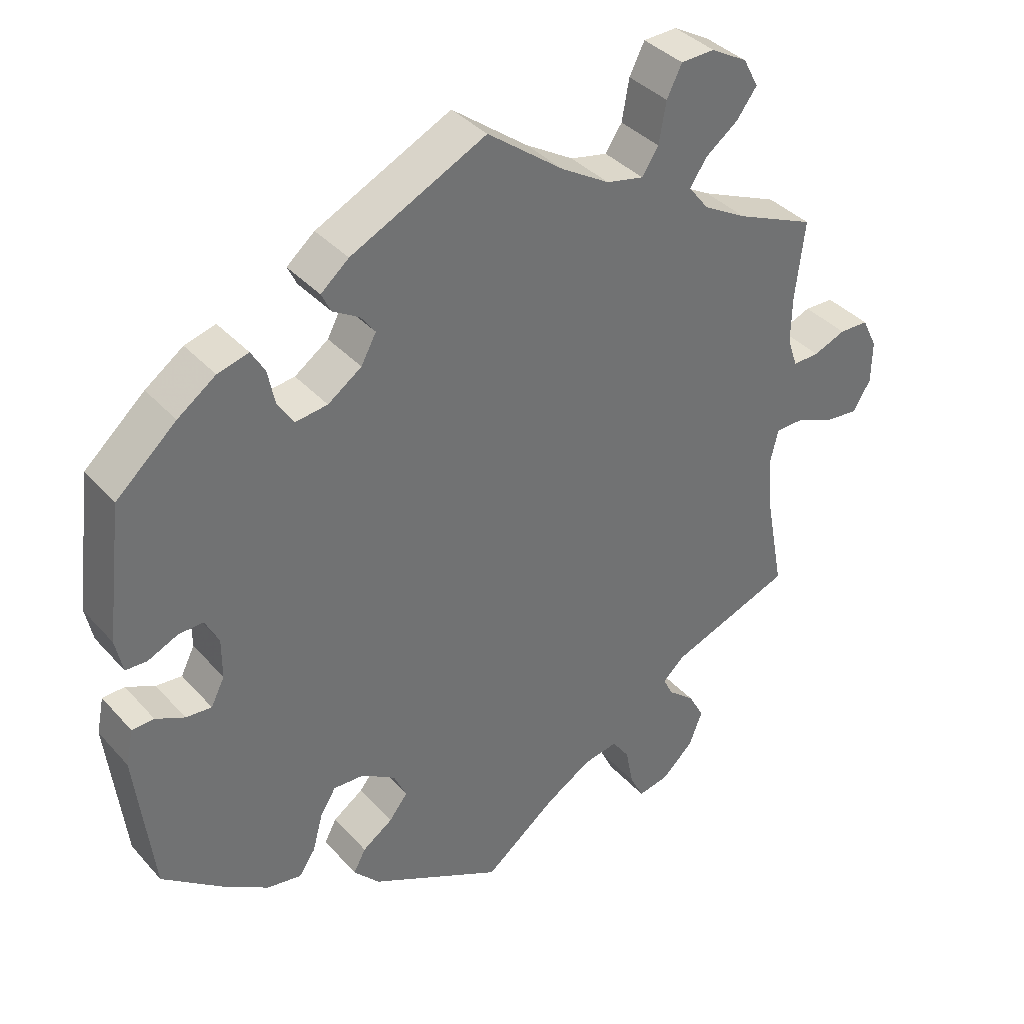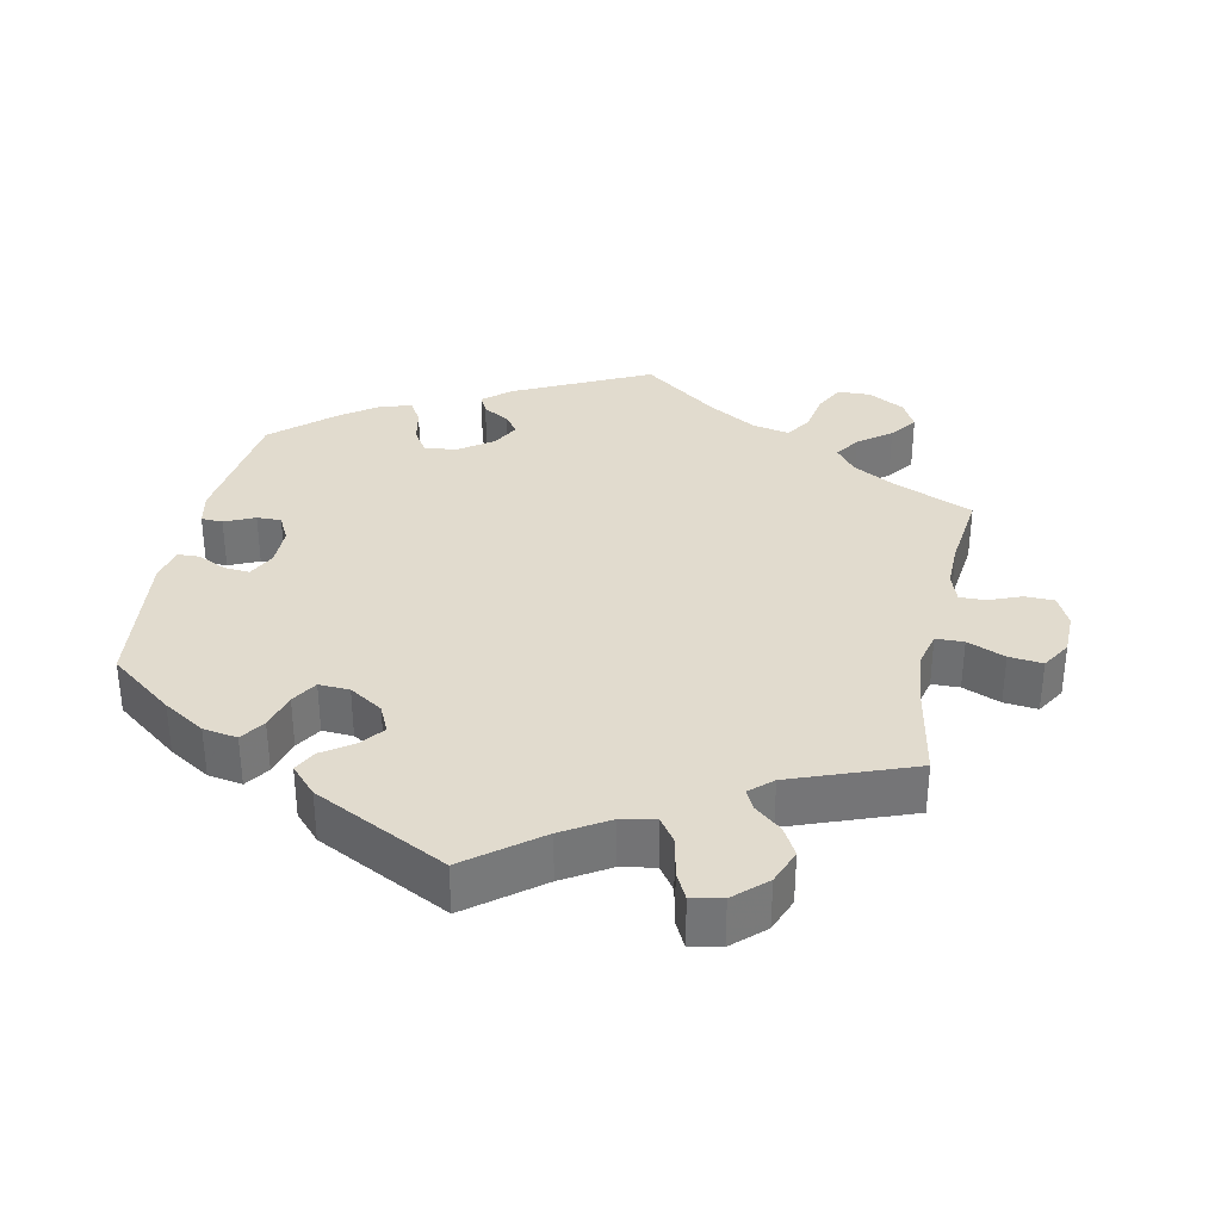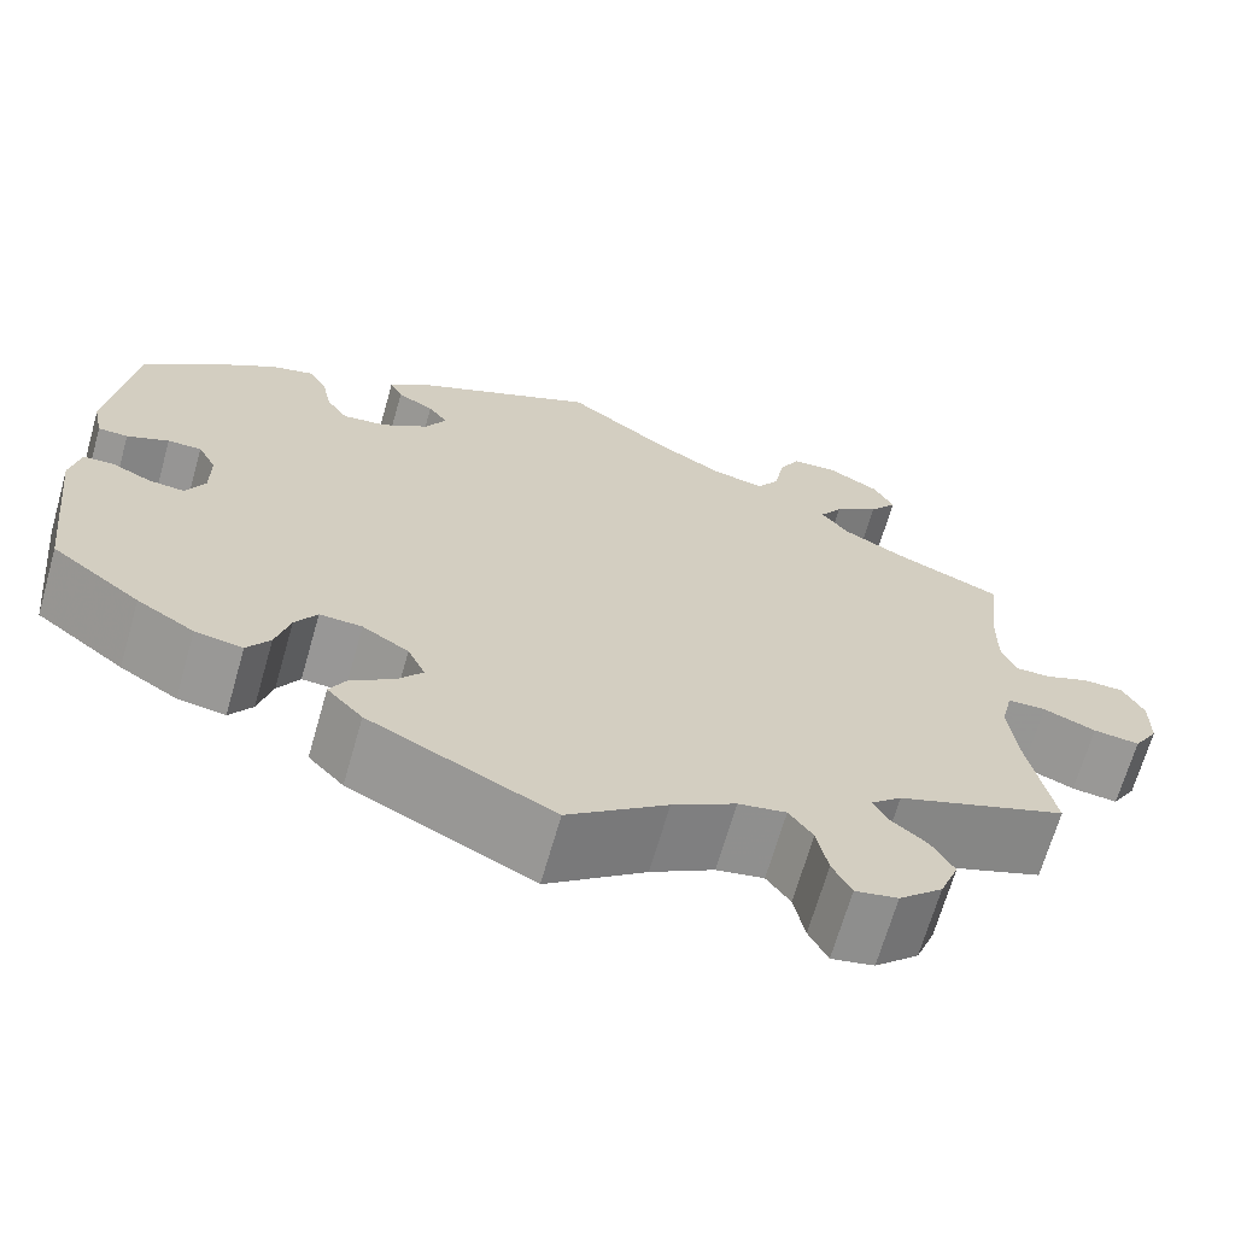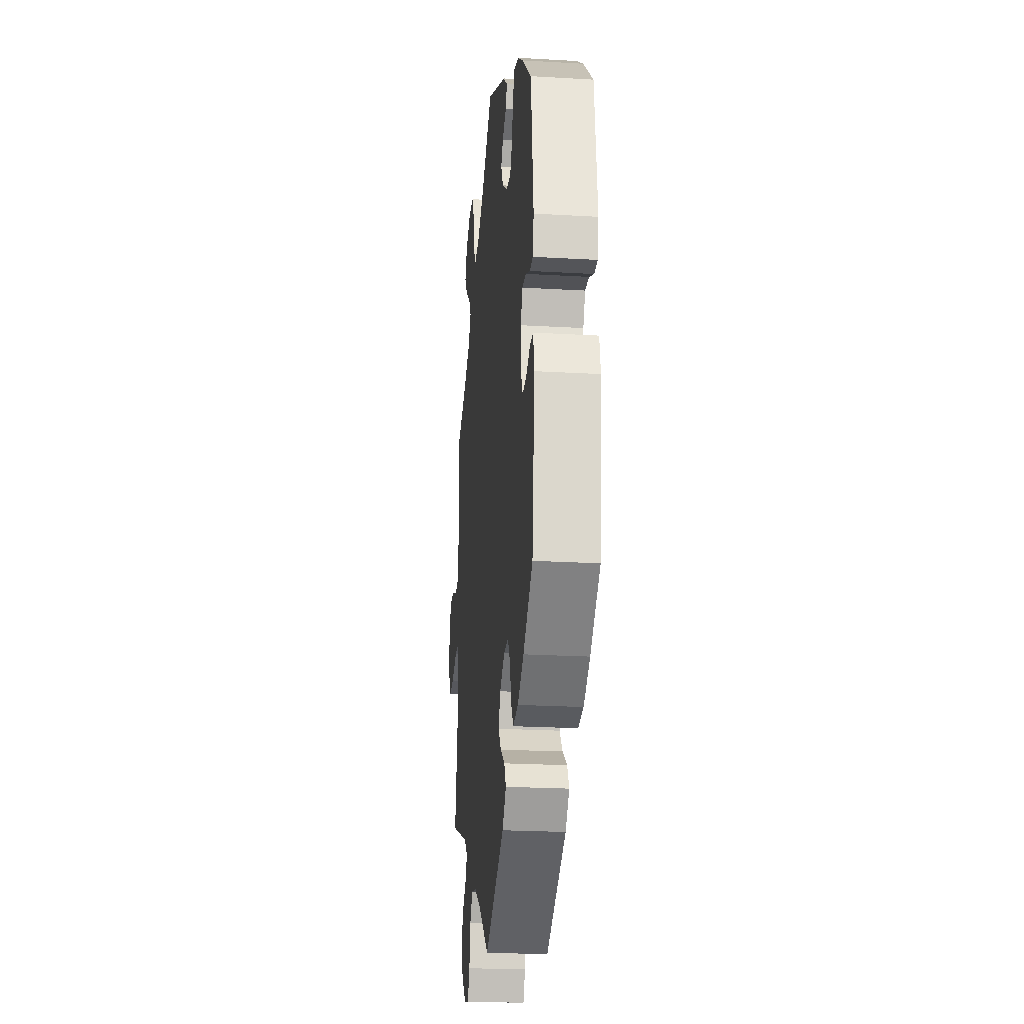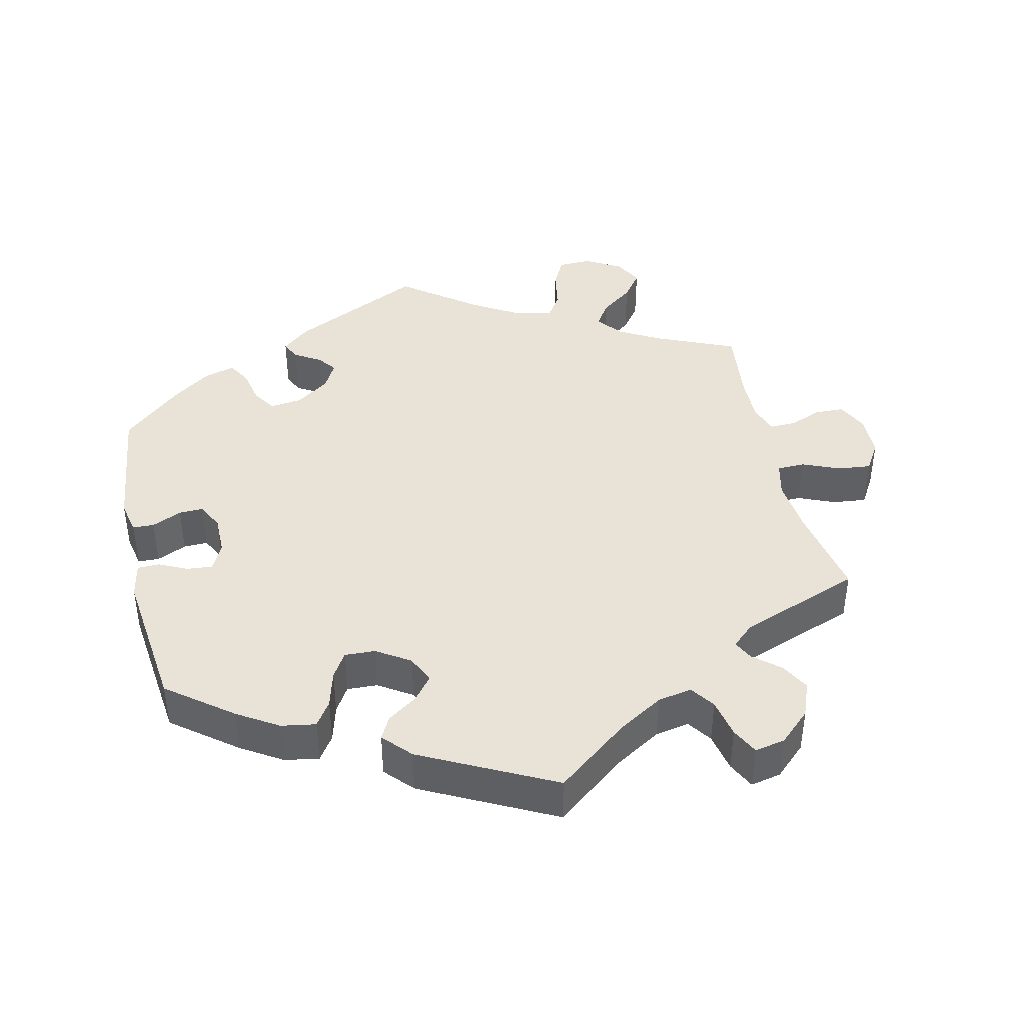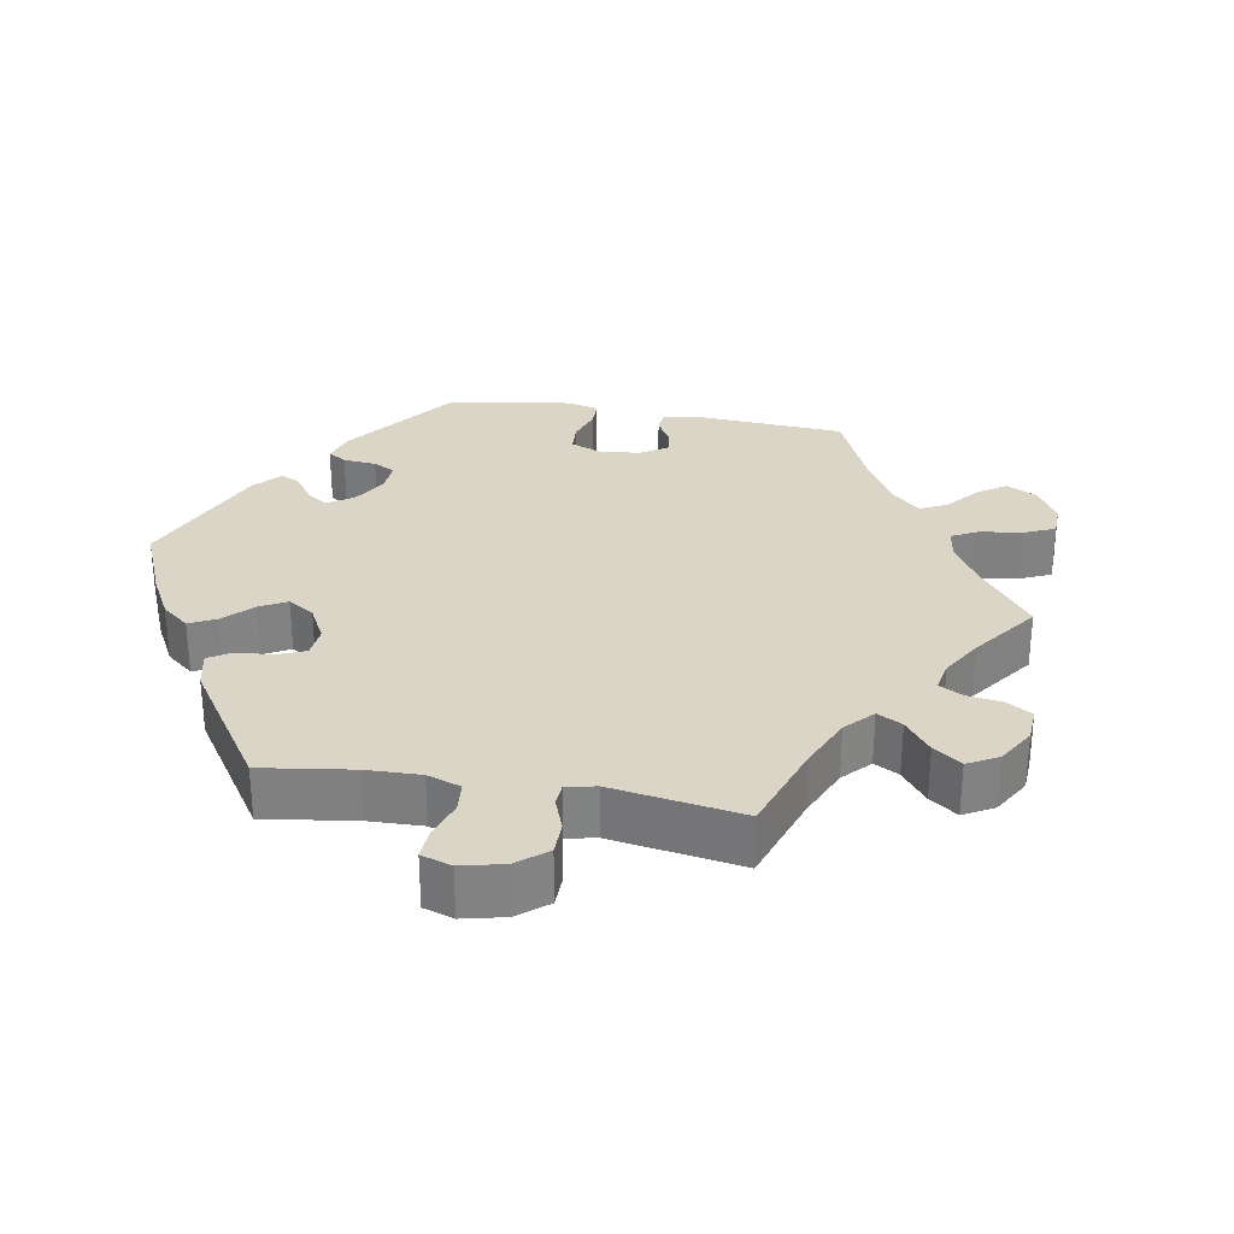
<metadata>
{"format":"obj","ext":"obj","renderer":"f3d","projection":"perspective","resolution":1024,"background":"white","views":[{"elev":37.3,"azim":143.7,"up":"+Z"},{"elev":33.9,"azim":-168.2,"up":"+Y"},{"elev":-67.9,"azim":164.0,"up":"+Z"},{"elev":-22.9,"azim":84.3,"up":"+Z"},{"elev":41.7,"azim":167.3,"up":"+Y"},{"elev":29.6,"azim":-140.3,"up":"+Y"}]}
</metadata>
<code>
v -0.1 0.07 -0.5
v -0.164 0.07 -0.461
v -0.212 0.07 -0.452
v -0.236 0.07 -0.486
v -0.247 0.07 -0.541
v -0.266 0.07 -0.579
v -0.309 0.07 -0.57
v -0.353 0.07 -0.529
v -0.372 0.07 -0.48
v -0.35 0.07 -0.44
v -0.313 0.07 -0.409
v -0.299 0.07 -0.381
v -0.33 0.07 -0.353
v -0.501 0.07 -0.289
v -0.476 0.07 -0.156
v -0.468 0.07 -0.078
v -0.48 0.07 -0.028
v -0.519 0.07 -0.027
v -0.572 0.07 -0.049
v -0.619 0.07 -0.054
v -0.644 0.07 -0.013
v -0.645 0.07 0.047
v -0.624 0.07 0.09
v -0.583 0.07 0.091
v -0.538 0.07 0.073
v -0.501 0.07 0.072
v -0.487 0.07 0.113
v -0.488 0.07 0.178
v -0.501 0.07 0.289
v -0.391 0.07 0.336
v -0.33 0.07 0.37
v -0.302 0.07 0.406
v -0.325 0.07 0.441
v -0.371 0.07 0.476
v -0.399 0.07 0.514
v -0.378 0.07 0.554
v -0.327 0.07 0.583
v -0.28 0.07 0.581
v -0.259 0.07 0.539
v -0.249 0.07 0.482
v -0.226 0.07 0.447
v -0.174 0.07 0.458
v -0.107 0.07 0.498
v -0.001 0.07 0.578
v 0.187 0.07 0.486
v 0.226 0.07 0.453
v 0.213 0.07 0.426
v 0.176 0.07 0.404
v 0.156 0.07 0.377
v 0.177 0.07 0.338
v 0.224 0.07 0.305
v 0.269 0.07 0.299
v 0.291 0.07 0.333
v 0.301 0.07 0.382
v 0.32 0.07 0.414
v 0.363 0.07 0.402
v 0.416 0.07 0.364
v 0.5 0.07 0.289
v 0.523 0.07 0.102
v 0.513 0.07 0.055
v 0.483 0.07 0.054
v 0.441 0.07 0.073
v 0.407 0.07 0.074
v 0.388 0.07 0.037
v 0.388 0.07 -0.019
v 0.407 0.07 -0.057
v 0.443 0.07 -0.054
v 0.483 0.07 -0.035
v 0.514 0.07 -0.036
v 0.524 0.07 -0.086
v 0.5 0.07 -0.289
v 0.41 0.07 -0.358
v 0.352 0.07 -0.394
v 0.304 0.07 -0.402
v 0.281 0.07 -0.368
v 0.267 0.07 -0.316
v 0.245 0.07 -0.28
v 0.202 0.07 -0.282
v 0.155 0.07 -0.312
v 0.137 0.07 -0.351
v 0.163 0.07 -0.384
v 0.205 0.07 -0.413
v 0.222 0.07 -0.445
v 0.186 0.07 -0.484
v 0 0.07 -0.578
v -0.1 0 -0.5
v -0.164 0 -0.461
v -0.212 0 -0.452
v -0.236 0 -0.486
v -0.247 0 -0.541
v -0.266 0 -0.579
v -0.309 0 -0.57
v -0.353 0 -0.529
v -0.372 0 -0.48
v -0.35 0 -0.44
v -0.313 0 -0.409
v -0.299 0 -0.381
v -0.33 0 -0.353
v -0.501 0 -0.289
v -0.476 0 -0.156
v -0.468 0 -0.078
v -0.48 0 -0.028
v -0.519 0 -0.027
v -0.572 0 -0.049
v -0.619 0 -0.054
v -0.644 0 -0.013
v -0.645 0 0.047
v -0.624 0 0.09
v -0.583 0 0.091
v -0.538 0 0.073
v -0.501 0 0.072
v -0.487 0 0.113
v -0.488 0 0.178
v -0.501 0 0.289
v -0.391 0 0.336
v -0.33 0 0.37
v -0.302 0 0.406
v -0.325 0 0.441
v -0.371 0 0.476
v -0.399 0 0.514
v -0.378 0 0.554
v -0.327 0 0.583
v -0.28 0 0.581
v -0.259 0 0.539
v -0.249 0 0.482
v -0.226 0 0.447
v -0.174 0 0.458
v -0.107 0 0.498
v -0.001 0 0.578
v 0.187 0 0.486
v 0.226 0 0.453
v 0.213 0 0.426
v 0.176 0 0.404
v 0.156 0 0.377
v 0.177 0 0.338
v 0.224 0 0.305
v 0.269 0 0.299
v 0.291 0 0.333
v 0.301 0 0.382
v 0.32 0 0.414
v 0.363 0 0.402
v 0.416 0 0.364
v 0.5 0 0.289
v 0.523 0 0.102
v 0.513 0 0.055
v 0.483 0 0.054
v 0.441 0 0.073
v 0.407 0 0.074
v 0.388 0 0.037
v 0.388 0 -0.019
v 0.407 0 -0.057
v 0.443 0 -0.054
v 0.483 0 -0.035
v 0.514 0 -0.036
v 0.524 0 -0.086
v 0.5 0 -0.289
v 0.41 0 -0.358
v 0.352 0 -0.394
v 0.304 0 -0.402
v 0.281 0 -0.368
v 0.267 0 -0.316
v 0.245 0 -0.28
v 0.202 0 -0.282
v 0.155 0 -0.312
v 0.137 0 -0.351
v 0.163 0 -0.384
v 0.205 0 -0.413
v 0.222 0 -0.445
v 0.186 0 -0.484
v 0 0 -0.578
f 84 85 1
f 81 82 83 84
f 80 81 84 1
f 79 80 1 2
f 78 79 2 3
f 73 74 75 76
f 73 76 77
f 72 73 77
f 71 72 77
f 70 71 77
f 67 68 69 70
f 66 67 70 77
f 65 66 77 78
f 59 60 61 62
f 59 62 63
f 58 59 63
f 57 58 63 64
f 53 54 55 56
f 52 53 56 57
f 45 46 47 48
f 43 44 45 48
f 42 43 48 49
f 41 42 49 50
f 37 38 39 40
f 37 40 41
f 36 37 41
f 33 34 35 36
f 32 33 36 41
f 31 32 41 50
f 28 29 30
f 27 28 30 31
f 26 27 31 50
f 22 23 24 25
f 22 25 26
f 21 22 26
f 18 19 20 21
f 17 18 21 26
f 16 17 26 50
f 13 14 15
f 12 13 15 16
f 8 9 10 11
f 8 11 12
f 7 8 12
f 4 5 6 7
f 3 4 7 12
f 64 65 78 3
f 52 57 64 3
f 12 16 50 51
f 3 12 51 52
f 86 170 169
f 169 168 167 166
f 86 169 166 165
f 87 86 165 164
f 88 87 164 163
f 161 160 159 158
f 162 161 158
f 162 158 157
f 162 157 156
f 162 156 155
f 155 154 153 152
f 162 155 152 151
f 163 162 151 150
f 147 146 145 144
f 148 147 144
f 148 144 143
f 149 148 143 142
f 141 140 139 138
f 142 141 138 137
f 133 132 131 130
f 133 130 129 128
f 134 133 128 127
f 135 134 127 126
f 125 124 123 122
f 126 125 122
f 126 122 121
f 121 120 119 118
f 126 121 118 117
f 135 126 117 116
f 115 114 113
f 116 115 113 112
f 135 116 112 111
f 110 109 108 107
f 111 110 107
f 111 107 106
f 106 105 104 103
f 111 106 103 102
f 135 111 102 101
f 100 99 98
f 101 100 98 97
f 96 95 94 93
f 97 96 93
f 97 93 92
f 92 91 90 89
f 97 92 89 88
f 88 163 150 149
f 88 149 142 137
f 136 135 101 97
f 137 136 97 88
f 1 86 87 2
f 2 87 88 3
f 3 88 89 4
f 4 89 90 5
f 5 90 91 6
f 6 91 92 7
f 7 92 93 8
f 8 93 94 9
f 9 94 95 10
f 10 95 96 11
f 11 96 97 12
f 12 97 98 13
f 13 98 99 14
f 14 99 100 15
f 15 100 101 16
f 16 101 102 17
f 17 102 103 18
f 18 103 104 19
f 19 104 105 20
f 20 105 106 21
f 21 106 107 22
f 22 107 108 23
f 23 108 109 24
f 24 109 110 25
f 25 110 111 26
f 26 111 112 27
f 27 112 113 28
f 28 113 114 29
f 29 114 115 30
f 30 115 116 31
f 31 116 117 32
f 32 117 118 33
f 33 118 119 34
f 34 119 120 35
f 35 120 121 36
f 36 121 122 37
f 37 122 123 38
f 38 123 124 39
f 39 124 125 40
f 40 125 126 41
f 41 126 127 42
f 42 127 128 43
f 43 128 129 44
f 44 129 130 45
f 45 130 131 46
f 46 131 132 47
f 47 132 133 48
f 48 133 134 49
f 49 134 135 50
f 50 135 136 51
f 51 136 137 52
f 52 137 138 53
f 53 138 139 54
f 54 139 140 55
f 55 140 141 56
f 56 141 142 57
f 57 142 143 58
f 58 143 144 59
f 59 144 145 60
f 60 145 146 61
f 61 146 147 62
f 62 147 148 63
f 63 148 149 64
f 64 149 150 65
f 65 150 151 66
f 66 151 152 67
f 67 152 153 68
f 68 153 154 69
f 69 154 155 70
f 70 155 156 71
f 71 156 157 72
f 72 157 158 73
f 73 158 159 74
f 74 159 160 75
f 75 160 161 76
f 76 161 162 77
f 77 162 163 78
f 78 163 164 79
f 79 164 165 80
f 80 165 166 81
f 81 166 167 82
f 82 167 168 83
f 83 168 169 84
f 84 169 170 85
f 85 170 86 1

</code>
